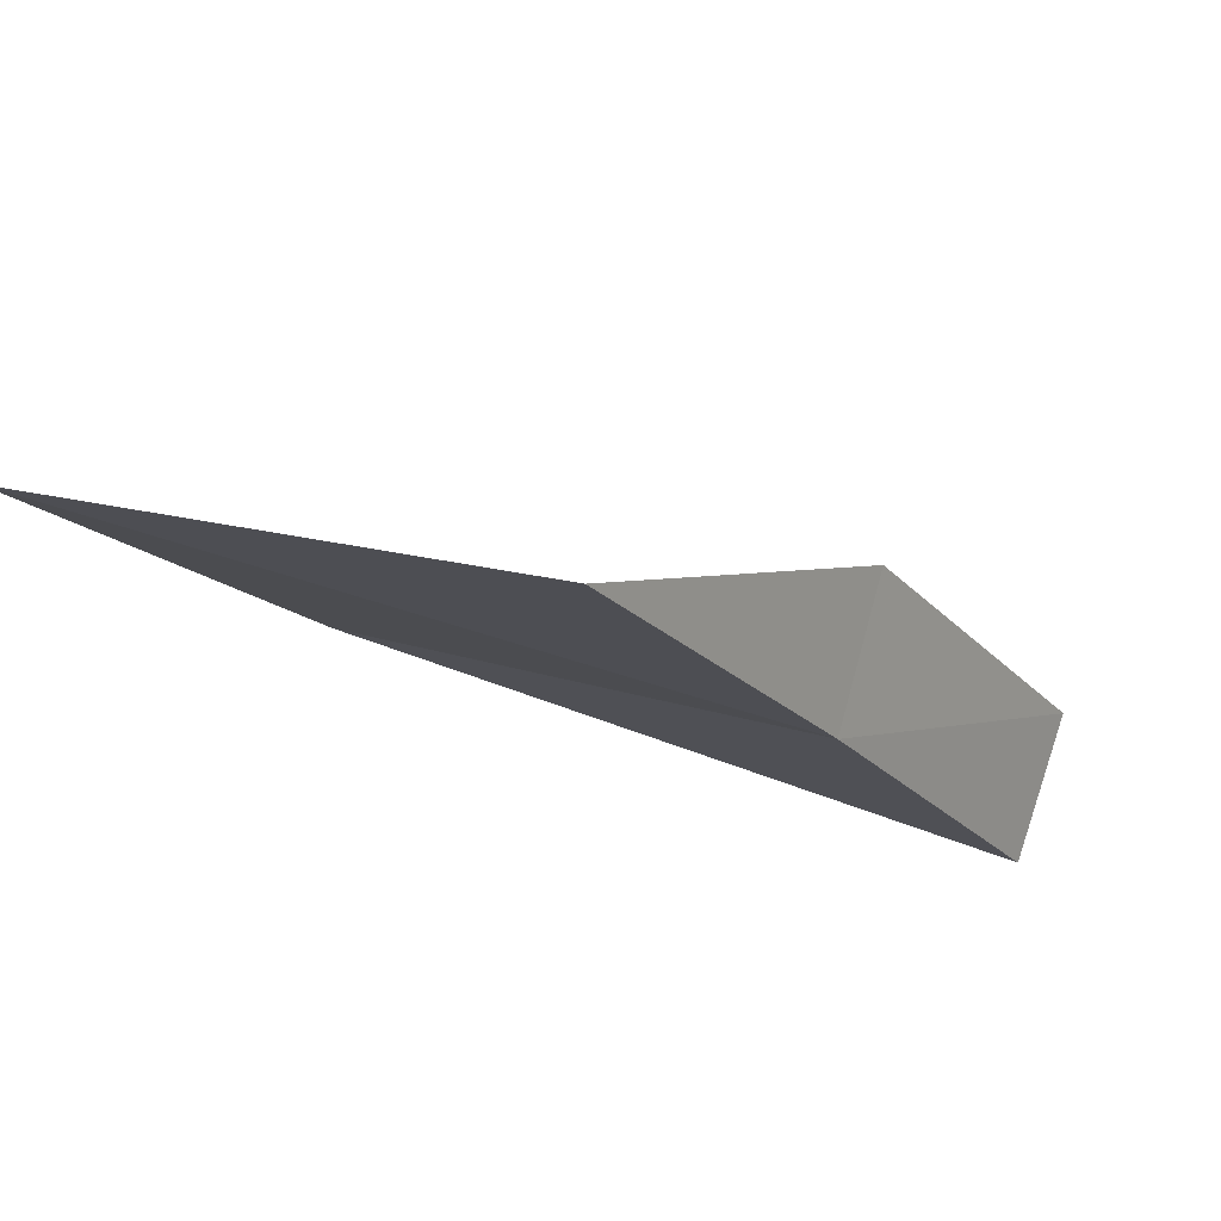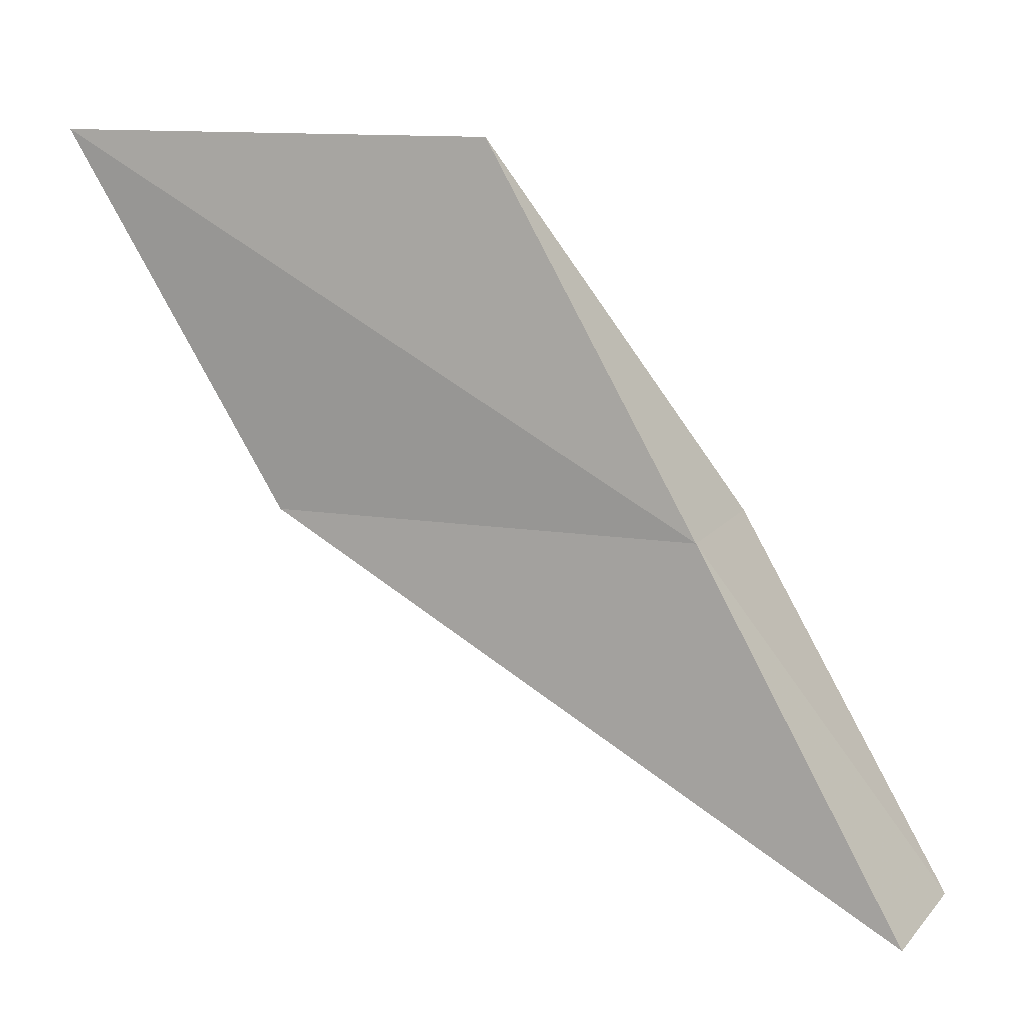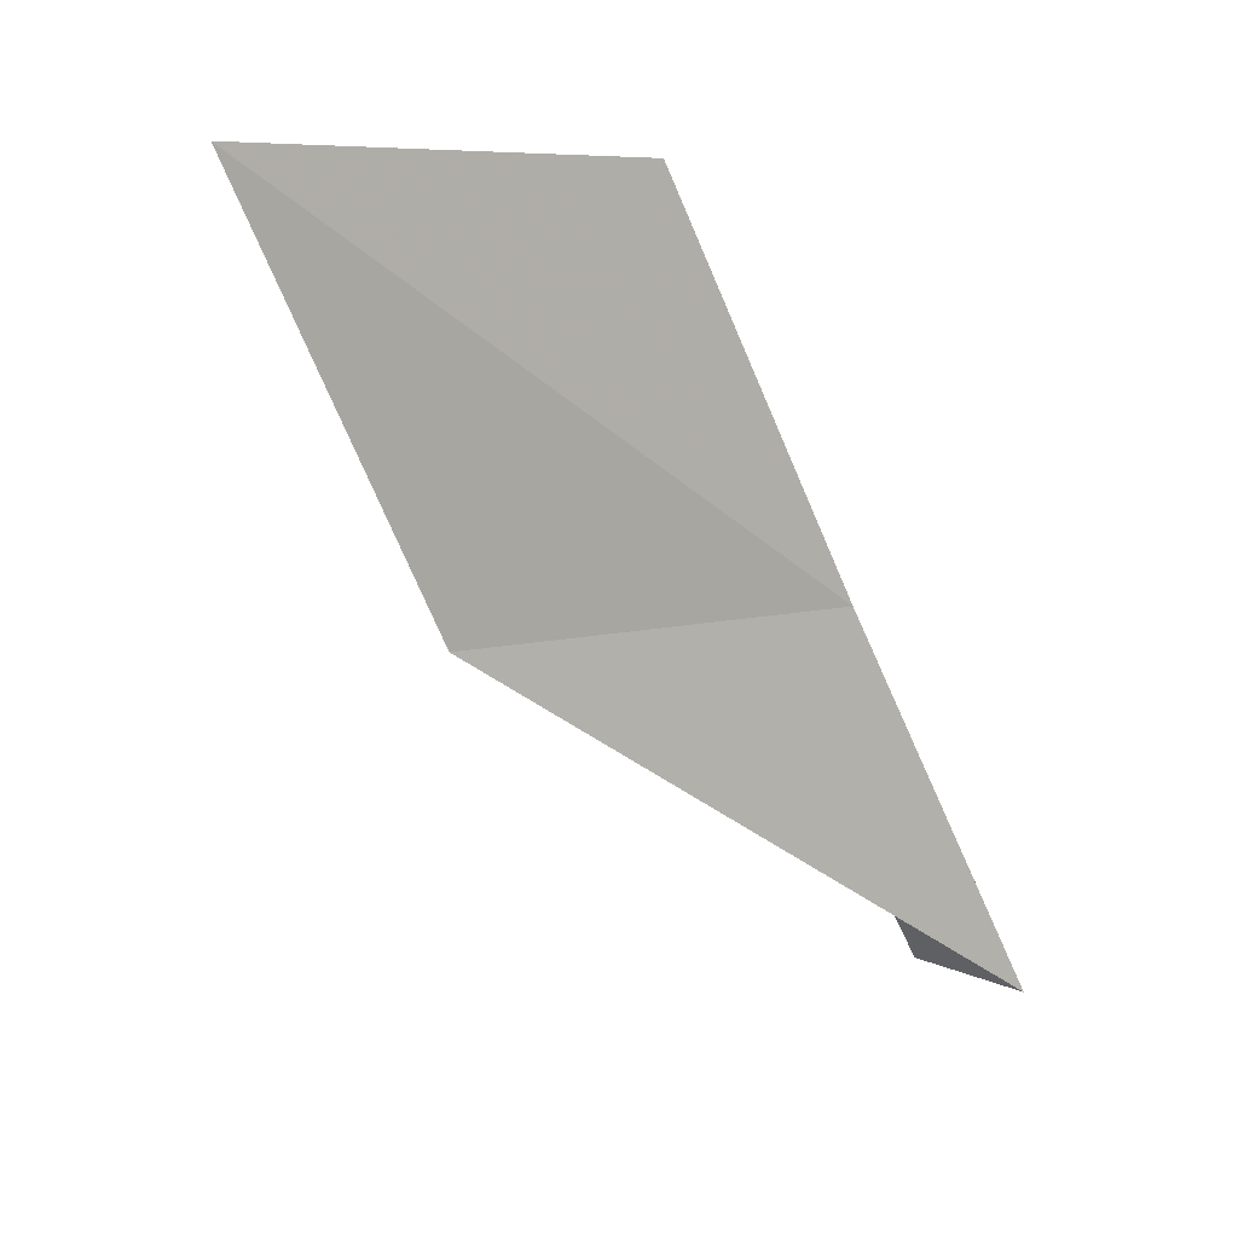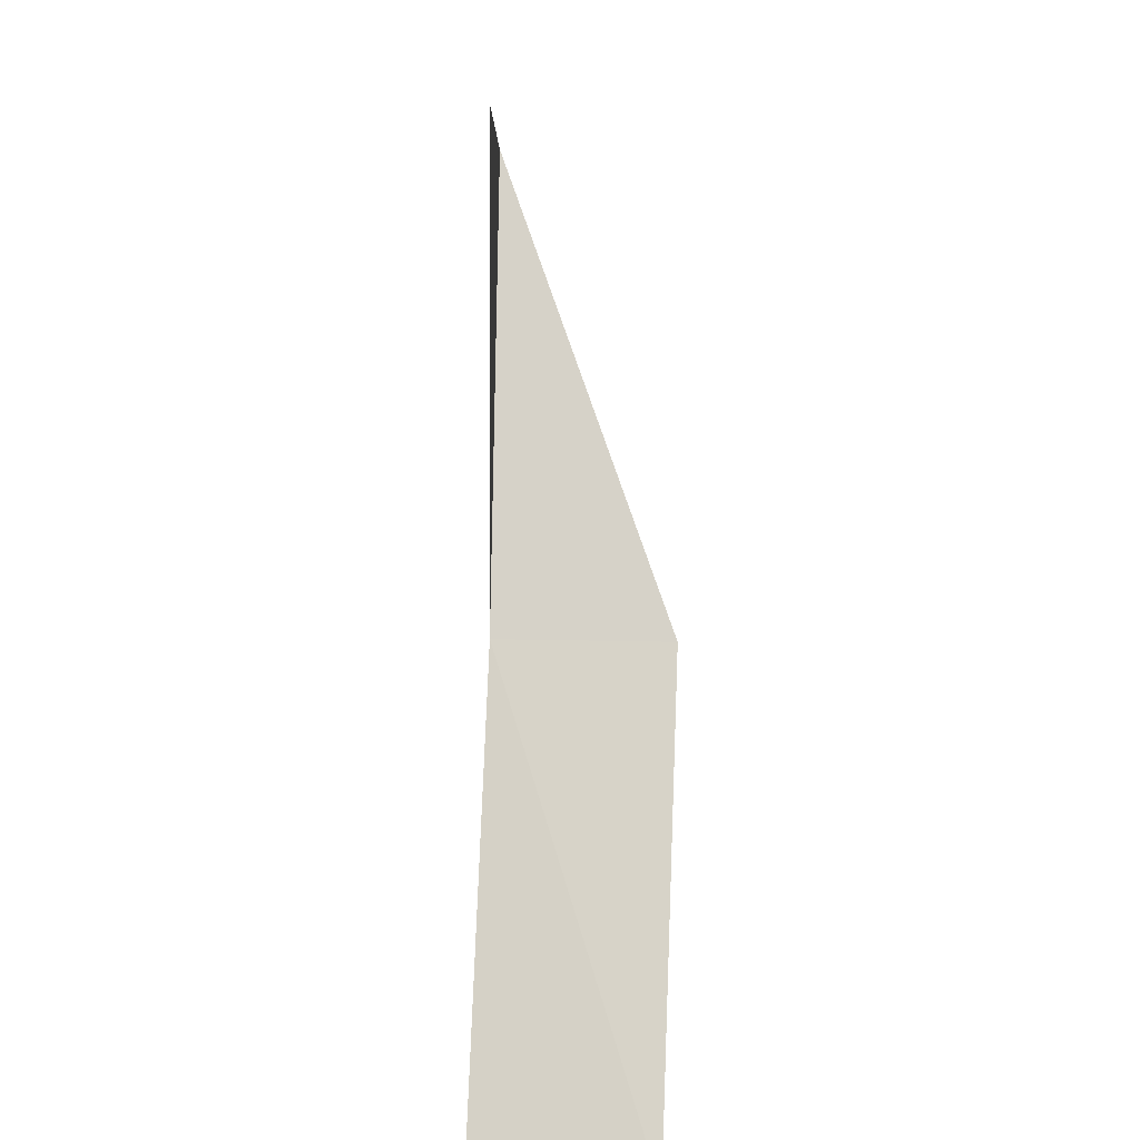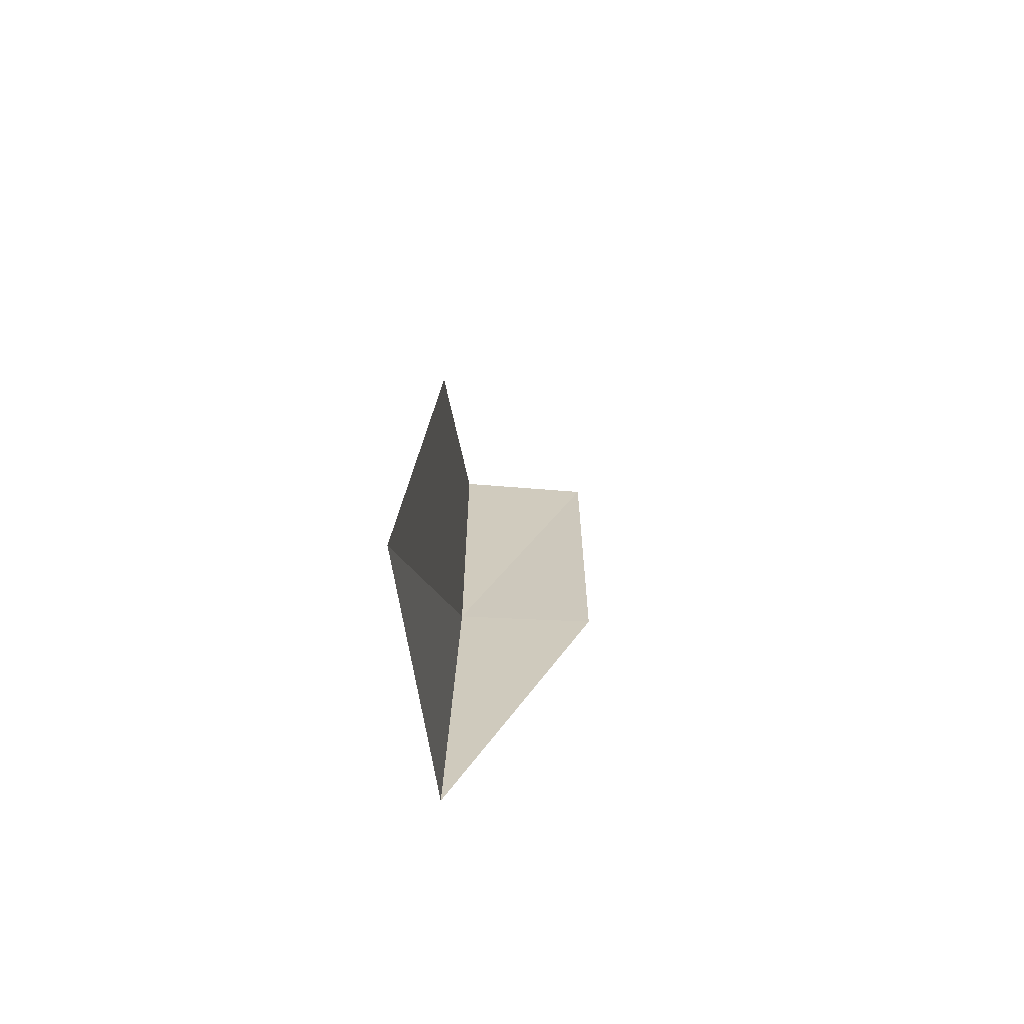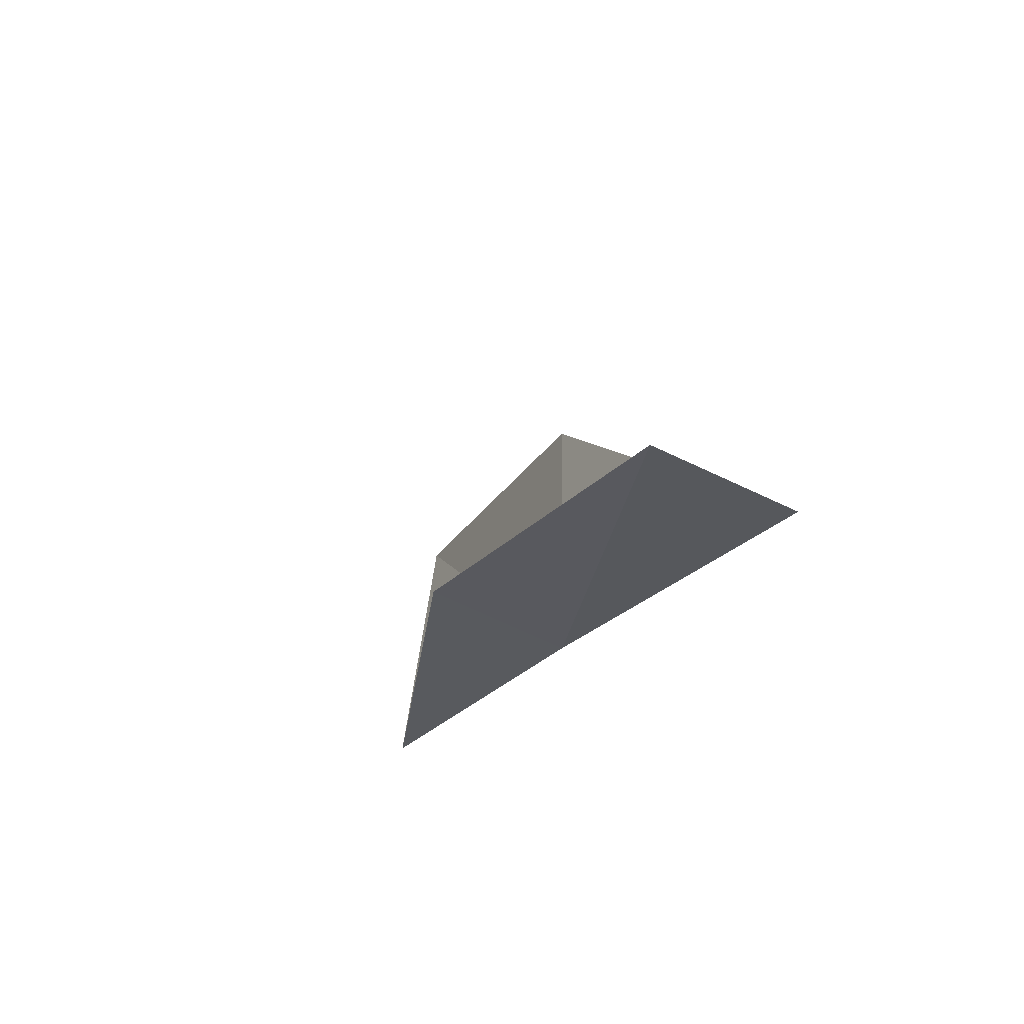
<metadata>
{"format":"obj","ext":"obj","renderer":"f3d","projection":"perspective","resolution":1024,"background":"white","views":[{"elev":78.4,"azim":-76.1,"up":"+Z"},{"elev":13.1,"azim":-68.9,"up":"+Z"},{"elev":7.4,"azim":-129.0,"up":"+Z"},{"elev":15.8,"azim":1.4,"up":"+Z"},{"elev":52.3,"azim":1.8,"up":"+Y"},{"elev":-55.7,"azim":150.0,"up":"+Y"}]}
</metadata>
<code>
v 21.72 -0.5859 6
v 22.48 -1.787 4
v 22.54 -0.6078 6
v 21.66 -1.722 4
v 21.67 1.722 6
v 21.72 0.5518 8
v 21.55 2.854 8
f 1 3 2
f 1 2 4
f 1 4 5
f 1 6 3
f 1 7 6
f 1 5 7

</code>
